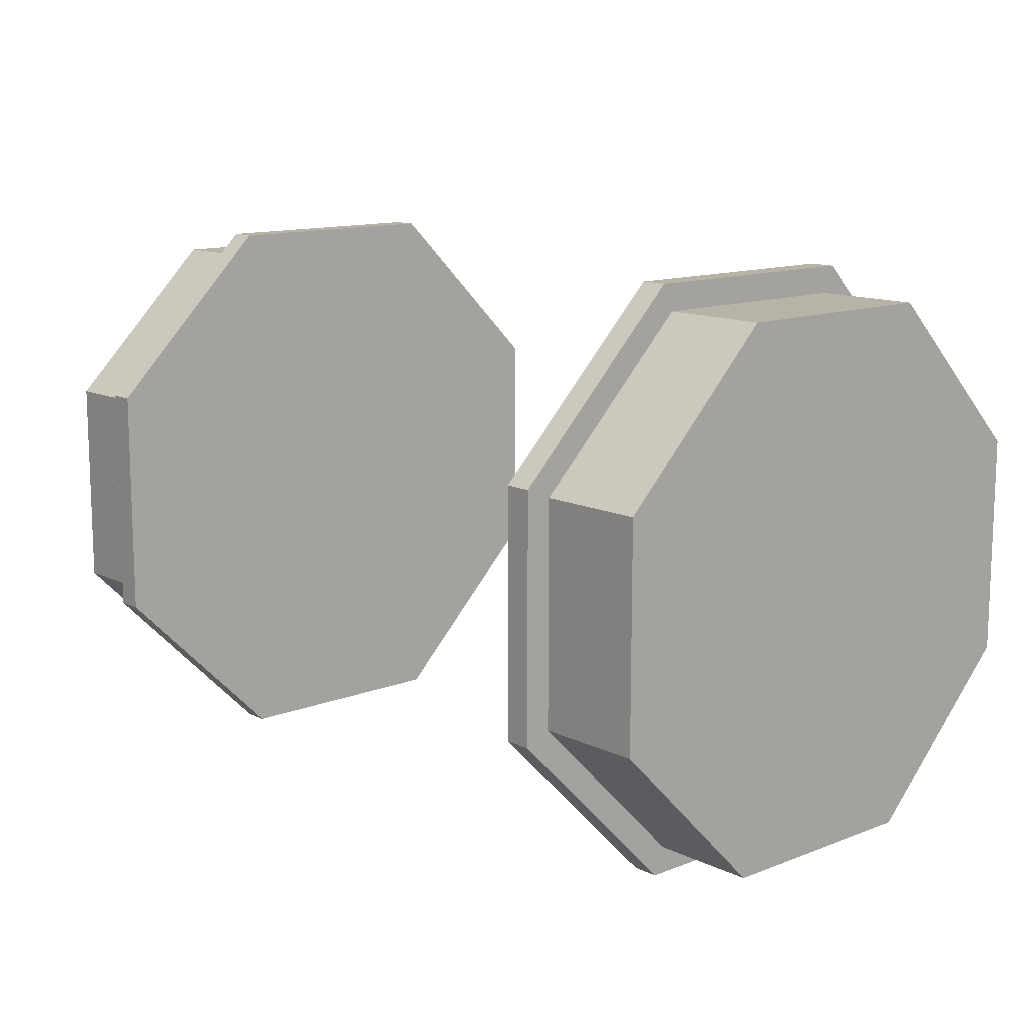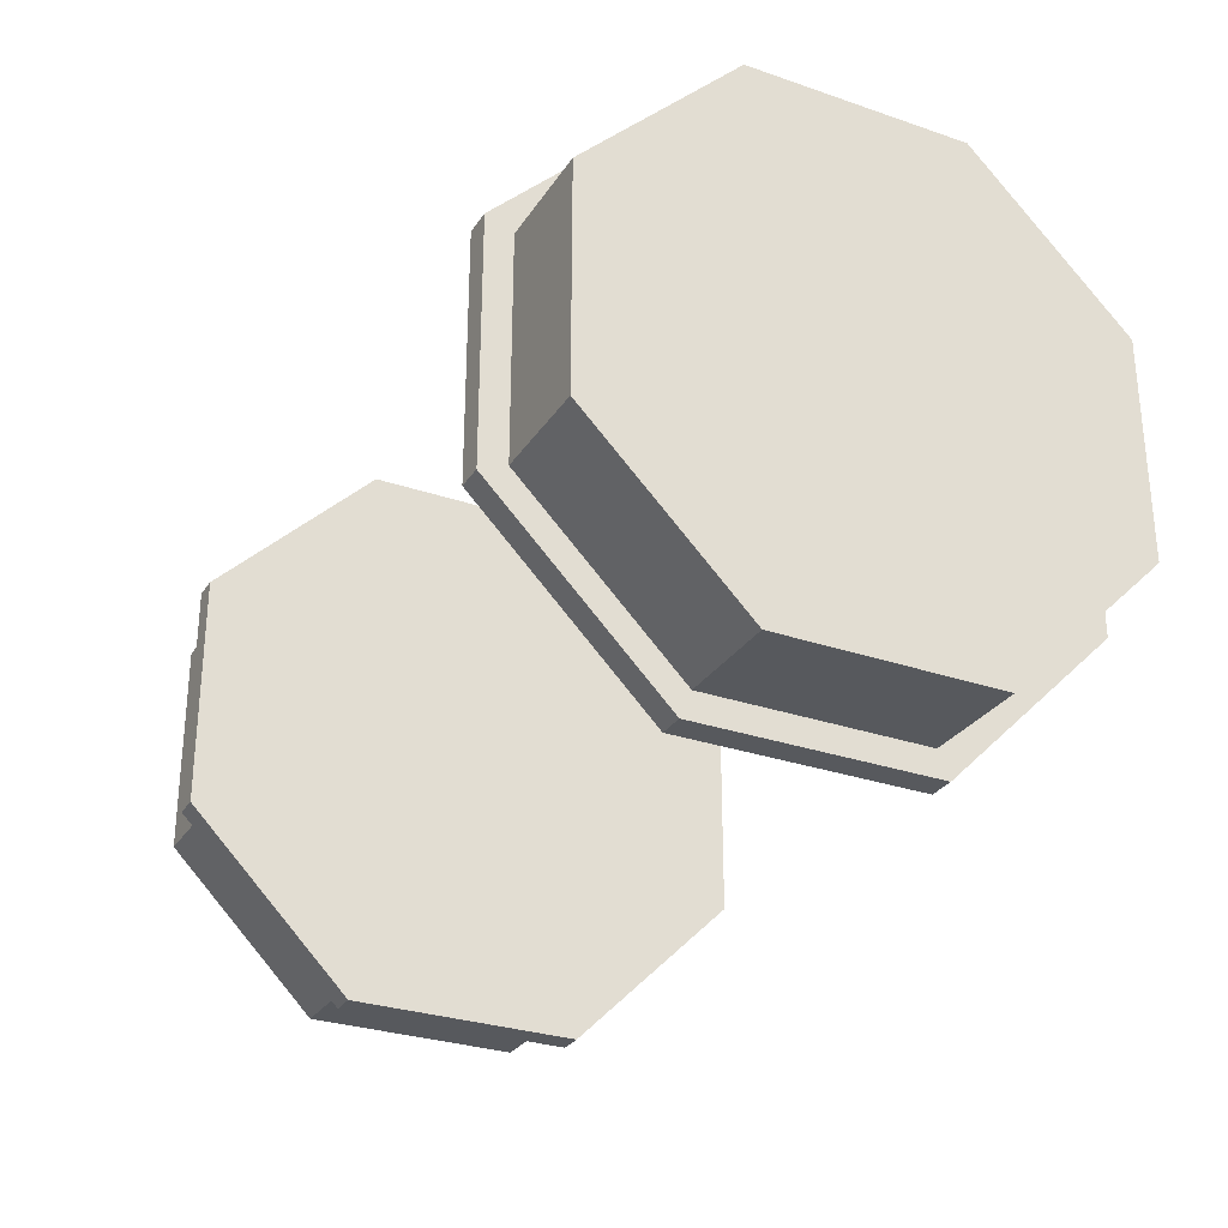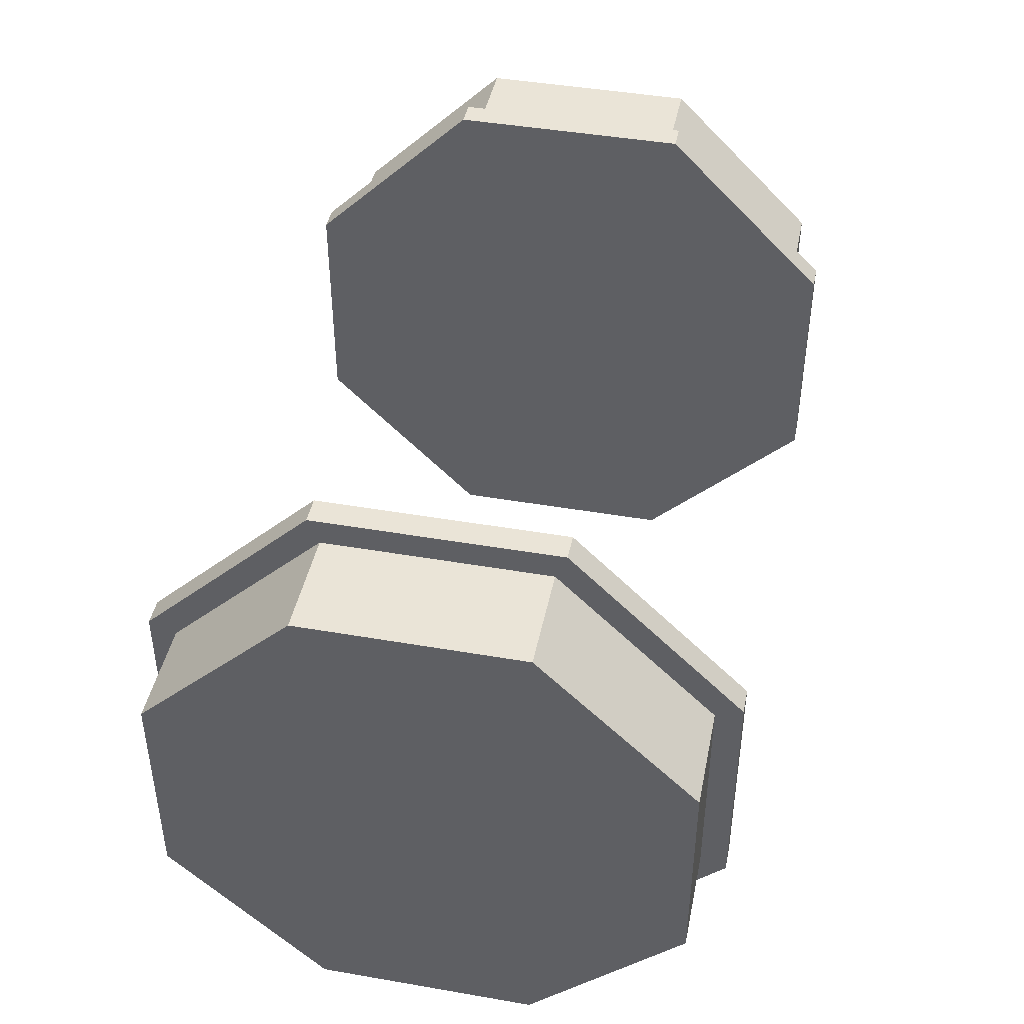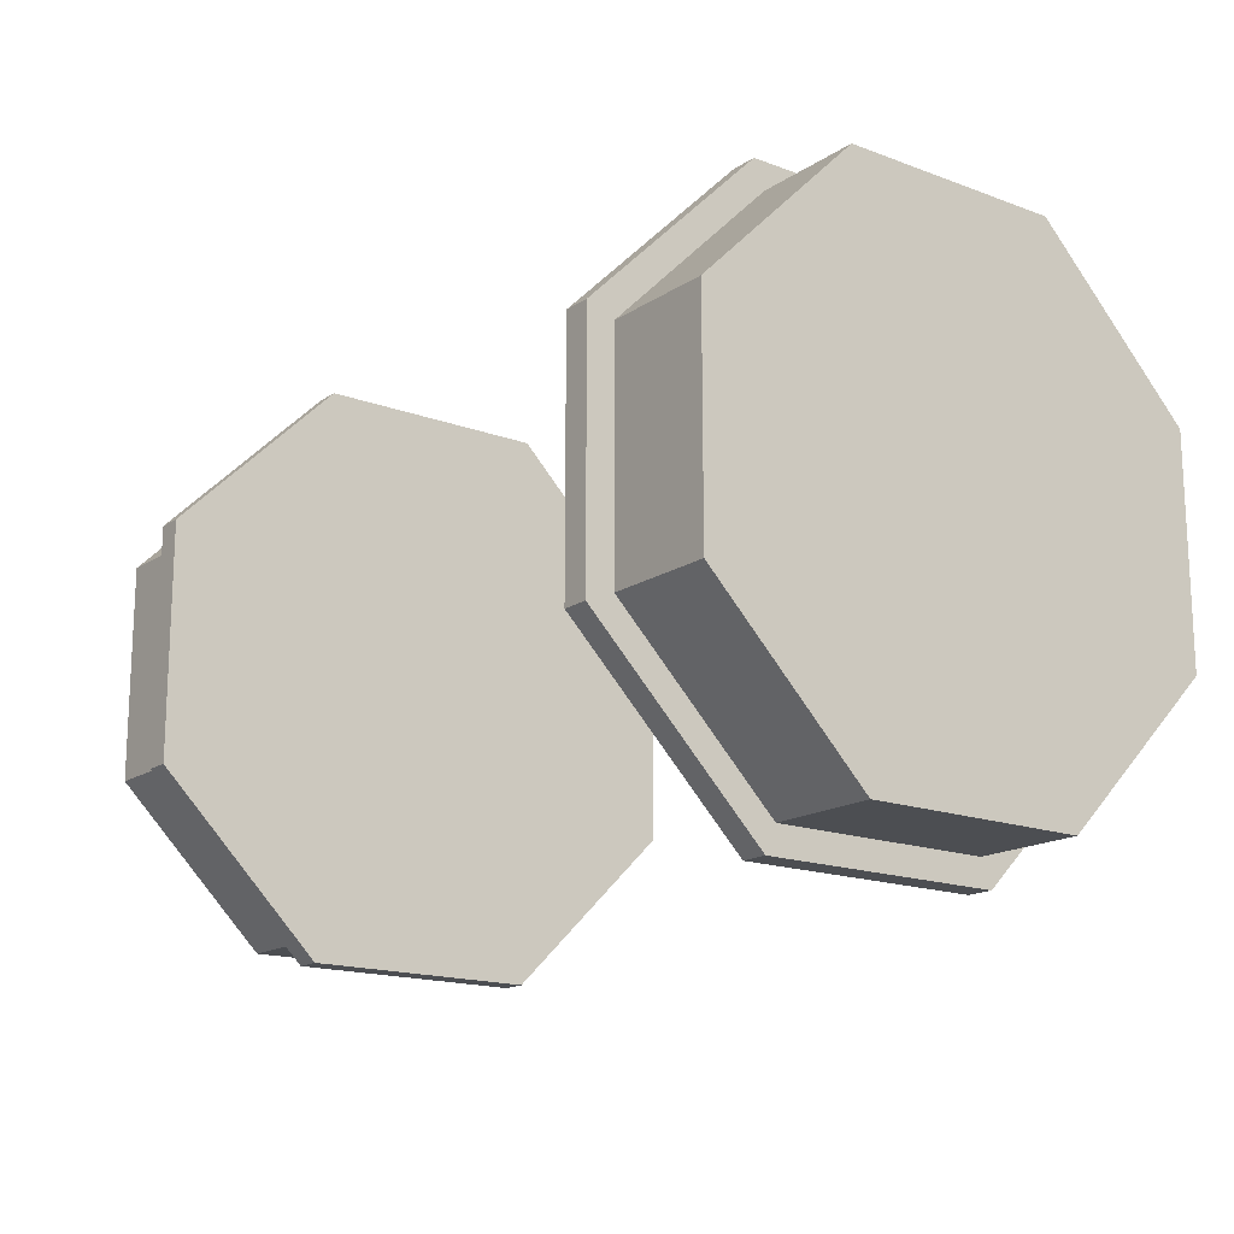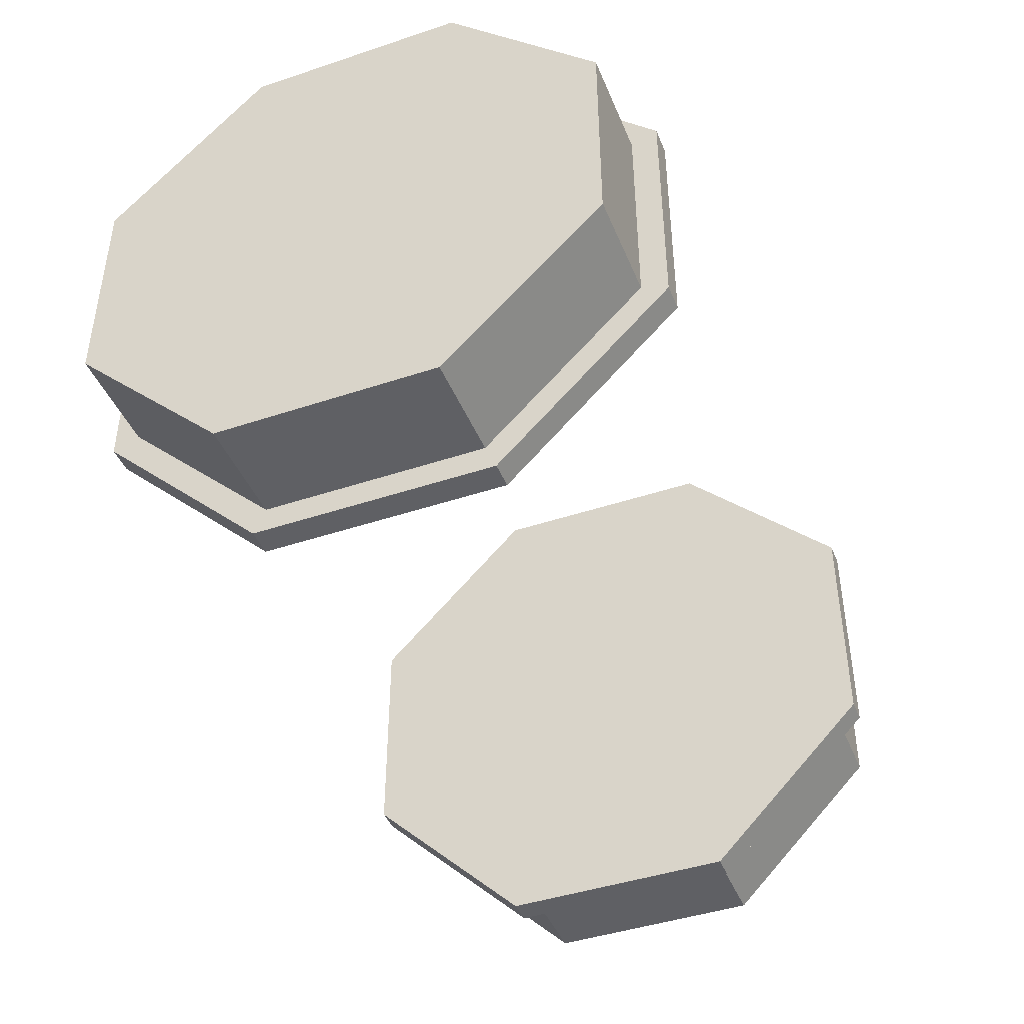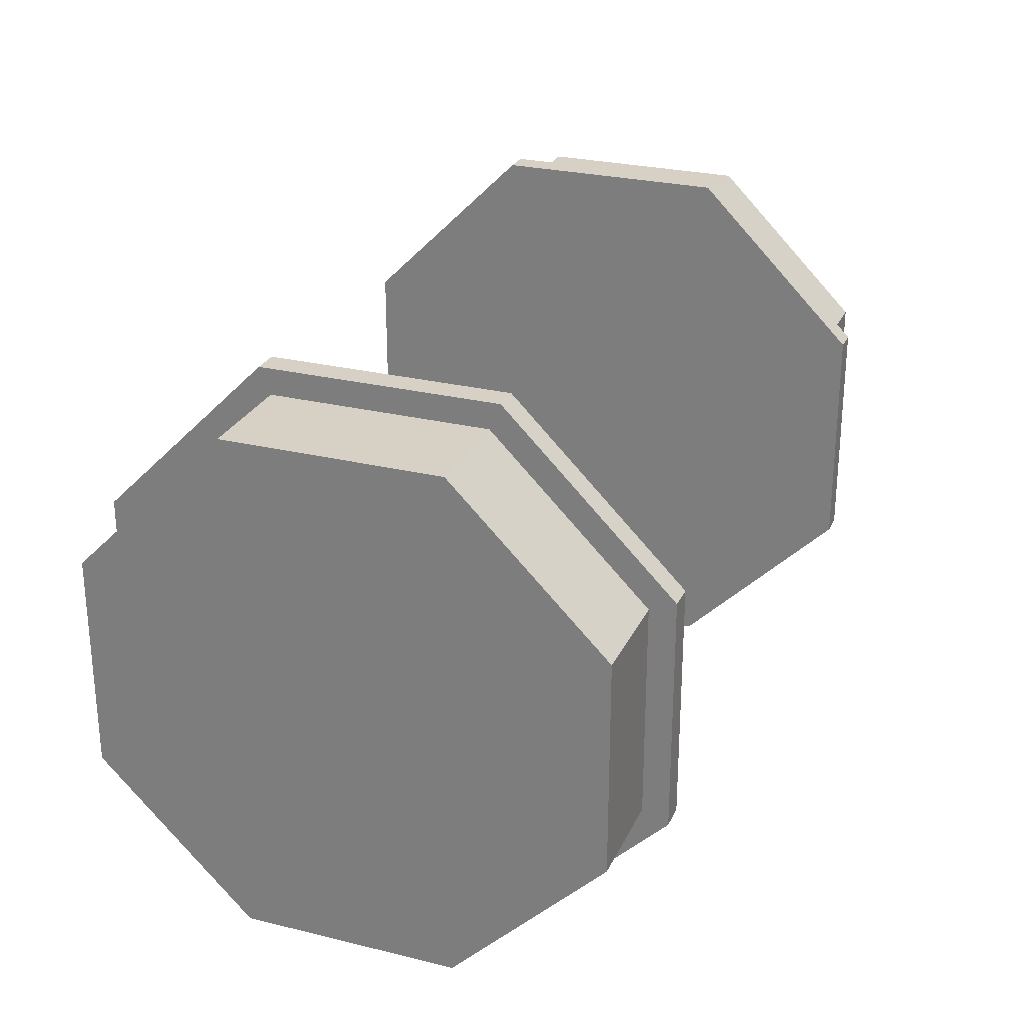
<metadata>
{"format":"obj","ext":"obj","renderer":"f3d","projection":"perspective","resolution":1024,"background":"white","views":[{"elev":12.6,"azim":48.0,"up":"+Z"},{"elev":-29.2,"azim":63.0,"up":"+Y"},{"elev":43.9,"azim":101.5,"up":"+Y"},{"elev":-16.5,"azim":52.7,"up":"+Y"},{"elev":-43.7,"azim":111.5,"up":"+Y"},{"elev":26.7,"azim":110.9,"up":"+Y"}]}
</metadata>
<code>
o Cube.002
v -1.062 0.625 1.111e-08
v -1.062 0.5625 1.111e-08
v -1.062 0.5625 0.233
v -0.8125 0.625 -0.2589
v -1.062 0.625 -0.2589
v -0.8125 0.6875 1.111e-08
v -0.8125 0.625 0.2589
v -0.8125 0.6875 0.2848
v -1.062 0.5625 -0.233
v -0.8125 0.625 1.111e-08
v -1.062 0.625 0.2589
v -0.75 1.111e-08 1.111e-08
v -0.75 0.6875 -0.2848
v -0.75 0.6875 1.111e-08
v -0.8125 0.6875 -0.2848
v -0.75 0.6875 0.2848
v -1.062 0.4419 -0.4419
v -1.062 0.3977 -0.3977
v -0.8125 0.2589 -0.625
v -1.062 0.2589 -0.625
v -0.8125 0.4861 -0.4861
v -1.062 0.233 -0.5625
v -0.8125 0.4419 -0.4419
v -0.75 0.2848 -0.6875
v -0.75 0.4861 -0.4861
v -0.8125 0.2848 -0.6875
v -1.062 1.111e-08 -0.625
v -1.062 1.111e-08 -0.5625
v -0.8125 -0.2589 -0.625
v -1.062 -0.2589 -0.625
v -0.8125 1.111e-08 -0.6875
v -1.062 -0.233 -0.5625
v -0.8125 1.111e-08 -0.625
v -0.75 -0.2848 -0.6875
v -0.75 1.111e-08 -0.6875
v -0.8125 -0.2848 -0.6875
v -1.062 -0.4419 -0.4419
v -1.062 -0.3977 -0.3977
v -0.8125 -0.625 -0.2589
v -1.062 -0.625 -0.2589
v -0.8125 -0.4861 -0.4861
v -1.062 -0.5625 -0.233
v -0.8125 -0.4419 -0.4419
v -0.75 -0.6875 -0.2848
v -0.75 -0.4861 -0.4861
v -0.8125 -0.6875 -0.2848
v -1.062 -0.625 1.111e-08
v -1.062 -0.5625 1.111e-08
v -0.8125 -0.625 0.2589
v -1.062 -0.625 0.2589
v -0.8125 -0.6875 1.111e-08
v -1.062 -0.5625 0.233
v -0.8125 -0.625 1.111e-08
v -0.75 -0.6875 0.2848
v -0.75 -0.6875 1.111e-08
v -0.8125 -0.6875 0.2848
v -1.062 -0.4419 0.4419
v -1.062 -0.3977 0.3977
v -0.8125 -0.2589 0.625
v -1.062 -0.2589 0.625
v -0.8125 -0.4861 0.4861
v -1.062 -0.233 0.5625
v -0.8125 -0.4419 0.4419
v -0.75 -0.2848 0.6875
v -0.75 -0.4861 0.4861
v -0.8125 -0.2848 0.6875
v -1.062 1.111e-08 0.625
v -1.062 1.111e-08 0.5625
v -0.8125 0.2589 0.625
v -1.062 0.2589 0.625
v -0.8125 1.111e-08 0.6875
v -1.062 0.233 0.5625
v -0.8125 1.111e-08 0.625
v -0.75 0.2848 0.6875
v -0.75 1.111e-08 0.6875
v -0.8125 0.2848 0.6875
v -1.062 0.4419 0.4419
v -1.062 0.3977 0.3977
v -0.8125 0.4861 0.4861
v -0.8125 0.4419 0.4419
v -0.75 0.4861 0.4861
v -1.062 -0.233 -0.233
v -1.062 -0.233 0.233
v -1.062 -0.233 1.111e-08
v -1.062 0.233 1.111e-08
v -1.062 1.111e-08 -0.233
v -1.062 1.111e-08 1.111e-08
v -1.062 1.111e-08 0.233
v -1.062 0.233 0.233
v -1.062 0.233 -0.233
f 1 2 3
f 4 5 1
f 6 7 8
f 9 2 1
f 10 1 11
f 12 13 14
f 14 6 8
f 4 10 6
f 13 6 14
f 13 15 6
f 6 10 7
f 16 12 14
f 4 6 15
f 14 8 16
f 10 11 7
f 9 1 5
f 4 1 10
f 1 3 11
f 17 18 9
f 19 20 17
f 21 4 15
f 22 18 17
f 23 17 5
f 12 24 25
f 25 21 15
f 19 23 21
f 24 21 25
f 24 26 21
f 21 23 4
f 13 12 25
f 19 21 26
f 25 15 13
f 23 5 4
f 22 17 20
f 19 17 23
f 17 9 5
f 27 28 22
f 29 30 27
f 31 19 26
f 32 28 27
f 33 27 20
f 12 34 35
f 35 31 26
f 29 33 31
f 34 31 35
f 34 36 31
f 31 33 19
f 24 12 35
f 29 31 36
f 35 26 24
f 33 20 19
f 32 27 30
f 29 27 33
f 27 22 20
f 37 38 32
f 39 40 37
f 41 29 36
f 42 38 37
f 43 37 30
f 12 44 45
f 45 41 36
f 39 43 41
f 44 41 45
f 44 46 41
f 41 43 29
f 34 12 45
f 39 41 46
f 45 36 34
f 43 30 29
f 42 37 40
f 39 37 43
f 37 32 30
f 47 48 42
f 49 50 47
f 51 39 46
f 52 48 47
f 53 47 40
f 12 54 55
f 55 51 46
f 49 53 51
f 54 51 55
f 54 56 51
f 51 53 39
f 44 12 55
f 49 51 56
f 55 46 44
f 53 40 39
f 52 47 50
f 49 47 53
f 47 42 40
f 57 58 52
f 59 60 57
f 61 49 56
f 62 58 57
f 63 57 50
f 12 64 65
f 65 61 56
f 59 63 61
f 64 61 65
f 64 66 61
f 61 63 49
f 54 12 65
f 59 61 66
f 65 56 54
f 63 50 49
f 62 57 60
f 59 57 63
f 57 52 50
f 67 68 62
f 69 70 67
f 71 59 66
f 72 68 67
f 73 67 60
f 12 74 75
f 75 71 66
f 69 73 71
f 74 71 75
f 74 76 71
f 71 73 59
f 64 12 75
f 69 71 76
f 75 66 64
f 73 60 59
f 72 67 70
f 69 67 73
f 67 62 60
f 77 78 72
f 7 11 77
f 79 69 76
f 3 78 77
f 80 77 70
f 12 16 81
f 81 79 76
f 7 80 79
f 16 79 81
f 16 8 79
f 79 80 69
f 74 12 81
f 7 79 8
f 81 76 74
f 80 70 69
f 3 77 11
f 7 77 80
f 77 72 70
f 82 38 42
f 83 58 62
f 84 42 48
f 85 86 87
f 88 72 89
f 22 86 90
f 84 52 83
f 85 88 89
f 9 85 2
f 2 89 3
f 89 78 3
f 18 90 9
f 86 84 87
f 87 83 88
f 83 68 88
f 86 32 82
f 82 32 38
f 83 52 58
f 84 82 42
f 85 90 86
f 88 68 72
f 22 28 86
f 84 48 52
f 85 87 88
f 9 90 85
f 2 85 89
f 89 72 78
f 18 22 90
f 86 82 84
f 87 84 83
f 83 62 68
f 86 28 32
o Cube.003
v 1.062 -0.625 -1.111e-08
v 1.062 -0.5625 -1.111e-08
v 1.062 -0.5625 -0.233
v 0.8125 -0.625 0.2589
v 1.062 -0.625 0.2589
v 0.8125 -0.6875 -1.111e-08
v 0.8125 -0.625 -0.2589
v 0.8125 -0.6875 -0.2848
v 1.062 -0.5625 0.233
v 0.8125 -0.625 -1.111e-08
v 1.062 -0.625 -0.2589
v 0.75 1.111e-08 -1.111e-08
v 0.75 -0.6875 0.2848
v 0.75 -0.6875 -1.111e-08
v 0.8125 -0.6875 0.2848
v 0.75 -0.6875 -0.2848
v 1.062 -0.4419 0.4419
v 1.062 -0.3977 0.3977
v 0.8125 -0.2589 0.625
v 1.062 -0.2589 0.625
v 0.8125 -0.4861 0.4861
v 1.062 -0.233 0.5625
v 0.8125 -0.4419 0.4419
v 0.75 -0.2848 0.6875
v 0.75 -0.4861 0.4861
v 0.8125 -0.2848 0.6875
v 1.062 1.111e-08 0.625
v 1.062 1.111e-08 0.5625
v 0.8125 0.2589 0.625
v 1.062 0.2589 0.625
v 0.8125 1.111e-08 0.6875
v 1.062 0.233 0.5625
v 0.8125 1.111e-08 0.625
v 0.75 0.2848 0.6875
v 0.75 1.111e-08 0.6875
v 0.8125 0.2848 0.6875
v 1.062 0.4419 0.4419
v 1.062 0.3977 0.3977
v 0.8125 0.625 0.2589
v 1.062 0.625 0.2589
v 0.8125 0.4861 0.4861
v 1.062 0.5625 0.233
v 0.8125 0.4419 0.4419
v 0.75 0.6875 0.2848
v 0.75 0.4861 0.4861
v 0.8125 0.6875 0.2848
v 1.062 0.625 -1.111e-08
v 1.062 0.5625 -1.111e-08
v 0.8125 0.625 -0.2589
v 1.062 0.625 -0.2589
v 0.8125 0.6875 -1.111e-08
v 1.062 0.5625 -0.233
v 0.8125 0.625 -1.111e-08
v 0.75 0.6875 -0.2848
v 0.75 0.6875 -1.111e-08
v 0.8125 0.6875 -0.2848
v 1.062 0.4419 -0.4419
v 1.062 0.3977 -0.3977
v 0.8125 0.2589 -0.625
v 1.062 0.2589 -0.625
v 0.8125 0.4861 -0.4861
v 1.062 0.233 -0.5625
v 0.8125 0.4419 -0.4419
v 0.75 0.2848 -0.6875
v 0.75 0.4861 -0.4861
v 0.8125 0.2848 -0.6875
v 1.062 1.111e-08 -0.625
v 1.062 1.111e-08 -0.5625
v 0.8125 -0.2589 -0.625
v 1.062 -0.2589 -0.625
v 0.8125 1.111e-08 -0.6875
v 1.062 -0.233 -0.5625
v 0.8125 1.111e-08 -0.625
v 0.75 -0.2848 -0.6875
v 0.75 1.111e-08 -0.6875
v 0.8125 -0.2848 -0.6875
v 1.062 -0.4419 -0.4419
v 1.062 -0.3977 -0.3977
v 0.8125 -0.4861 -0.4861
v 0.8125 -0.4419 -0.4419
v 0.75 -0.4861 -0.4861
v 1.062 0.233 0.233
v 1.062 0.233 -0.233
v 1.062 0.233 -1.111e-08
v 1.062 -0.233 -1.111e-08
v 1.062 1.111e-08 0.233
v 1.062 1.111e-08 -1.111e-08
v 1.062 1.111e-08 -0.233
v 1.062 -0.233 -0.233
v 1.062 -0.233 0.233
f 92 91 93
f 95 94 91
f 97 96 98
f 92 99 91
f 91 100 101
f 103 102 104
f 96 104 98
f 100 94 96
f 96 103 104
f 105 103 96
f 100 96 97
f 102 106 104
f 96 94 105
f 98 104 106
f 101 100 97
f 91 99 95
f 91 94 100
f 93 91 101
f 108 107 99
f 110 109 107
f 94 111 105
f 108 112 107
f 107 113 95
f 114 102 115
f 111 115 105
f 113 109 111
f 111 114 115
f 116 114 111
f 113 111 94
f 102 103 115
f 111 109 116
f 105 115 103
f 95 113 94
f 107 112 110
f 107 109 113
f 99 107 95
f 118 117 112
f 120 119 117
f 109 121 116
f 118 122 117
f 117 123 110
f 124 102 125
f 121 125 116
f 123 119 121
f 121 124 125
f 126 124 121
f 123 121 109
f 102 114 125
f 121 119 126
f 116 125 114
f 110 123 109
f 117 122 120
f 117 119 123
f 112 117 110
f 128 127 122
f 130 129 127
f 119 131 126
f 128 132 127
f 127 133 120
f 134 102 135
f 131 135 126
f 133 129 131
f 131 134 135
f 136 134 131
f 133 131 119
f 102 124 135
f 131 129 136
f 126 135 124
f 120 133 119
f 127 132 130
f 127 129 133
f 122 127 120
f 138 137 132
f 140 139 137
f 129 141 136
f 138 142 137
f 137 143 130
f 144 102 145
f 141 145 136
f 143 139 141
f 141 144 145
f 146 144 141
f 143 141 129
f 102 134 145
f 141 139 146
f 136 145 134
f 130 143 129
f 137 142 140
f 137 139 143
f 132 137 130
f 148 147 142
f 150 149 147
f 139 151 146
f 148 152 147
f 147 153 140
f 154 102 155
f 151 155 146
f 153 149 151
f 151 154 155
f 156 154 151
f 153 151 139
f 102 144 155
f 151 149 156
f 146 155 144
f 140 153 139
f 147 152 150
f 147 149 153
f 142 147 140
f 158 157 152
f 160 159 157
f 149 161 156
f 158 162 157
f 157 163 150
f 164 102 165
f 161 165 156
f 163 159 161
f 161 164 165
f 166 164 161
f 163 161 149
f 102 154 165
f 161 159 166
f 156 165 154
f 150 163 149
f 157 162 160
f 157 159 163
f 152 157 150
f 168 167 162
f 101 97 167
f 159 169 166
f 168 93 167
f 167 170 160
f 106 102 171
f 169 171 166
f 170 97 169
f 169 106 171
f 98 106 169
f 170 169 159
f 102 164 171
f 169 97 98
f 166 171 164
f 160 170 159
f 167 93 101
f 167 97 170
f 162 167 160
f 128 172 132
f 148 173 152
f 132 174 138
f 176 175 177
f 162 178 179
f 176 112 180
f 142 174 173
f 178 175 179
f 175 99 92
f 179 92 93
f 168 179 93
f 180 108 99
f 174 176 177
f 173 177 178
f 158 173 178
f 122 176 172
f 122 172 128
f 142 173 148
f 172 174 132
f 180 175 176
f 158 178 162
f 118 112 176
f 138 174 142
f 177 175 178
f 180 99 175
f 175 92 179
f 162 179 168
f 112 108 180
f 172 176 174
f 174 177 173
f 152 173 158
f 118 176 122

</code>
